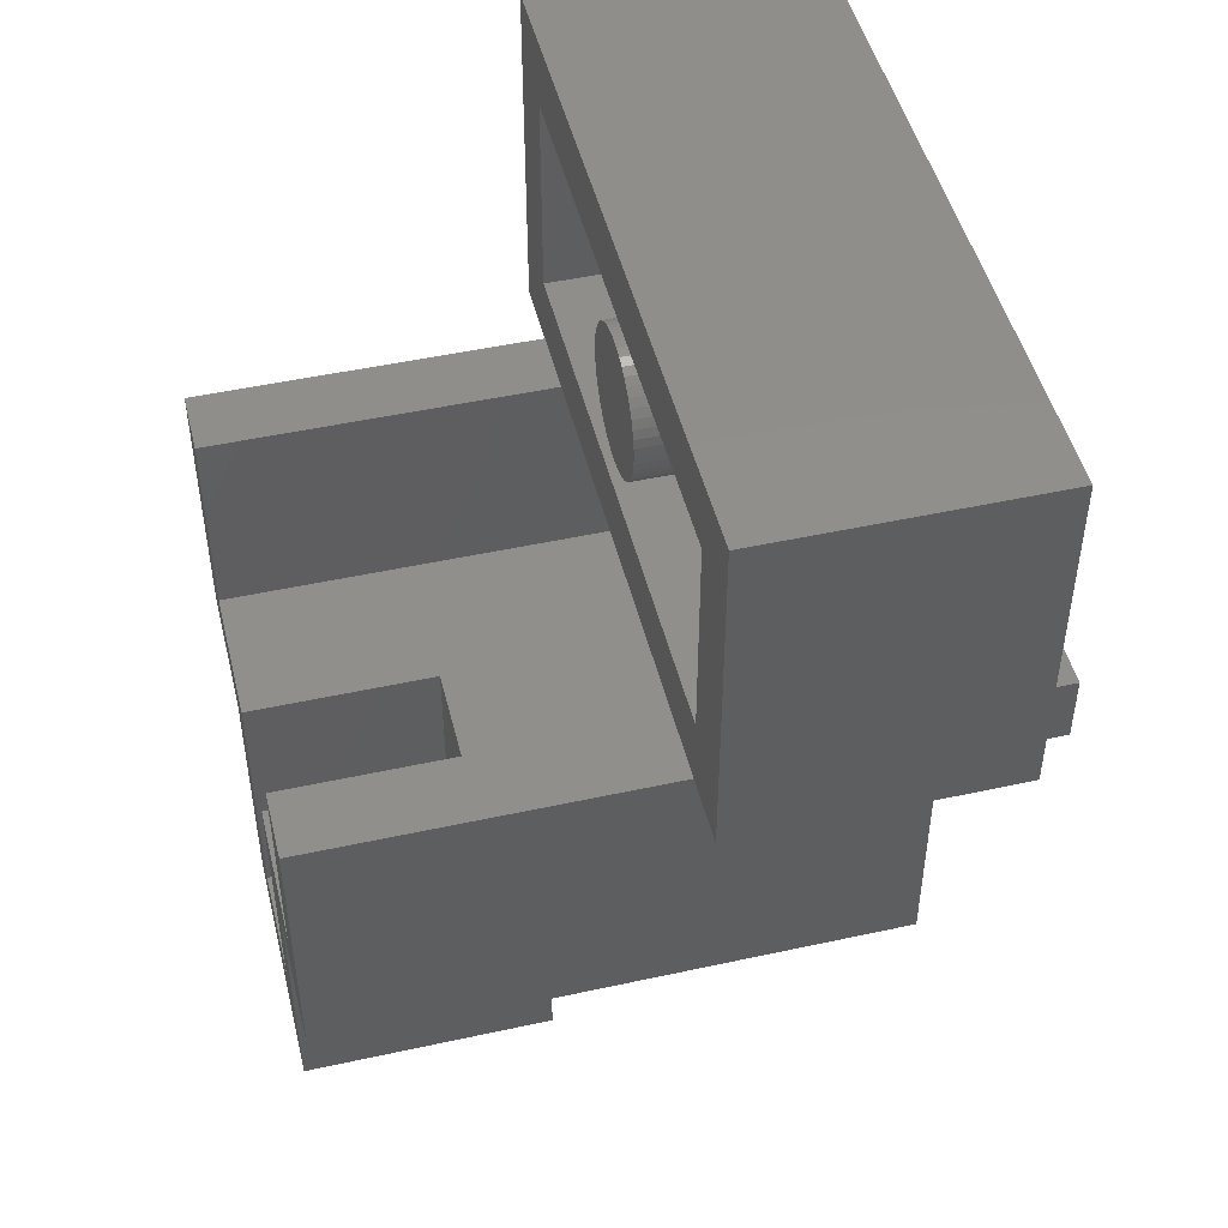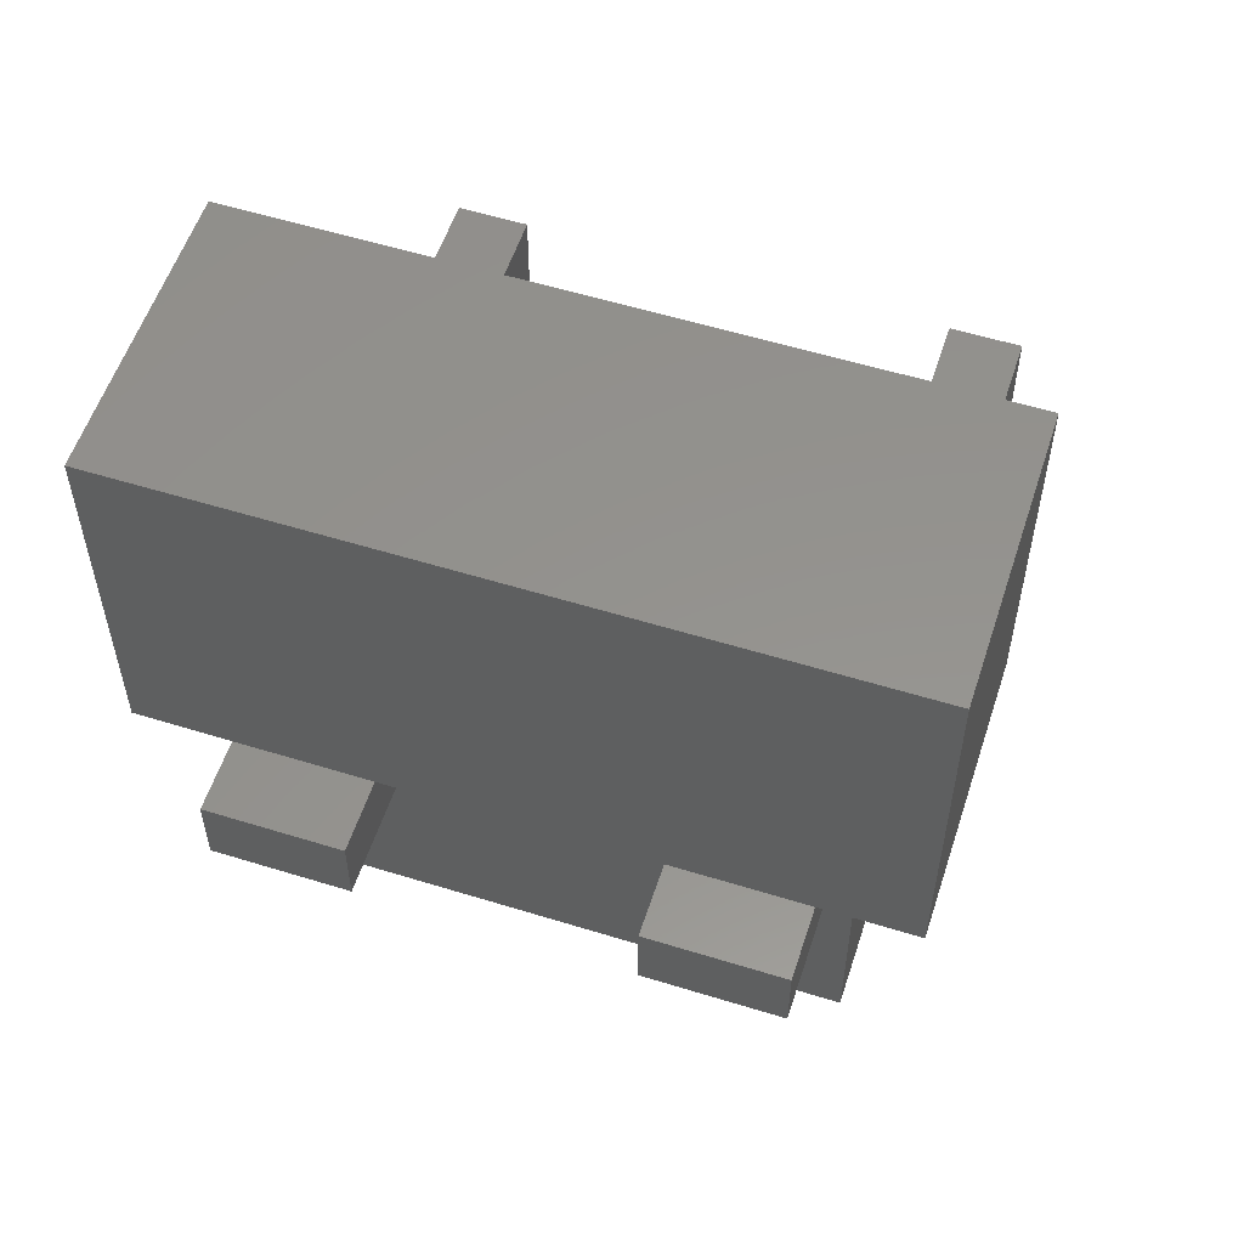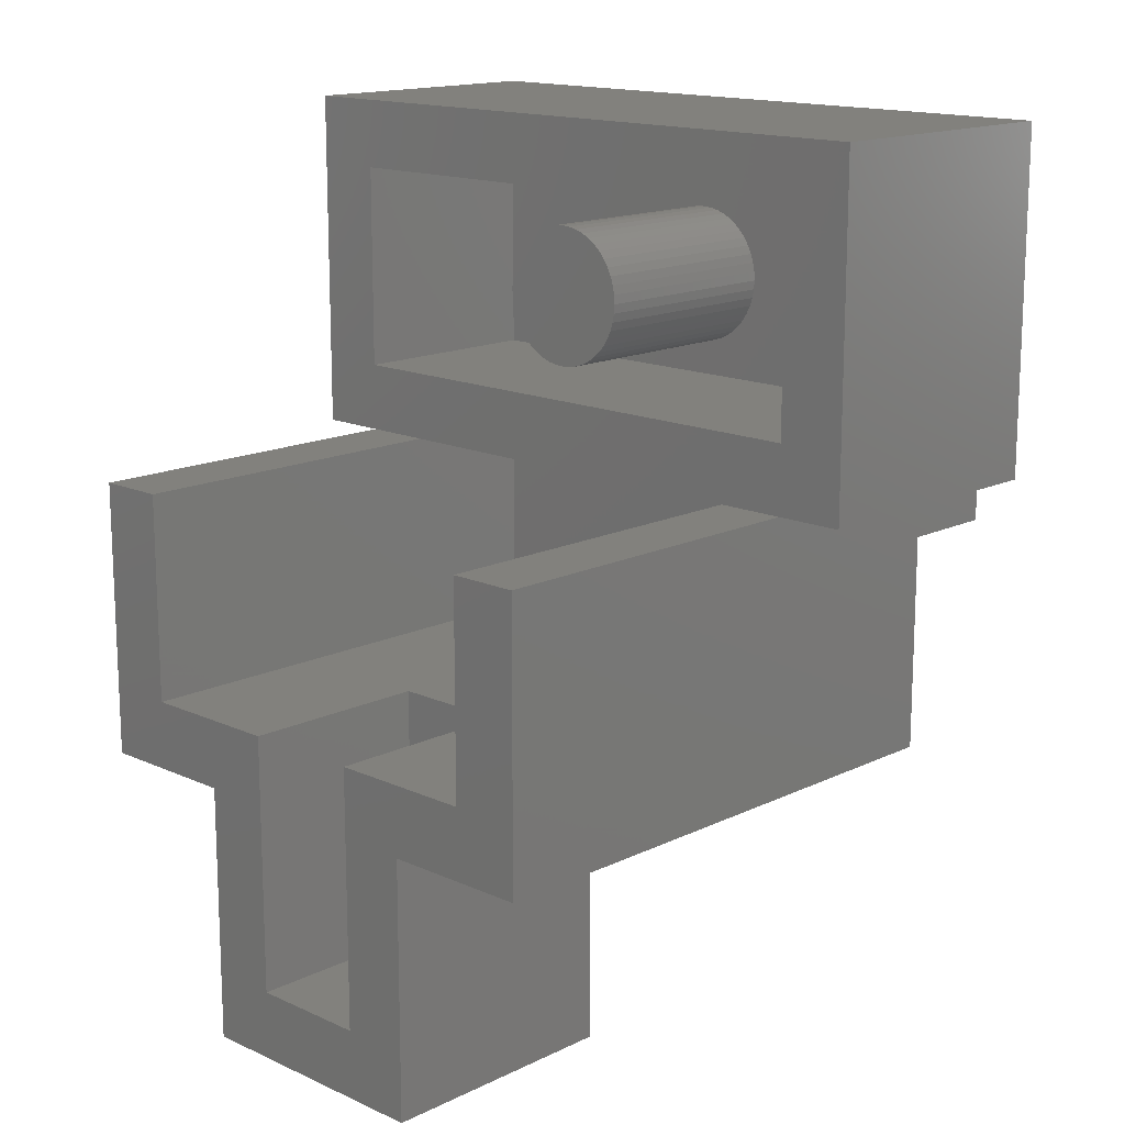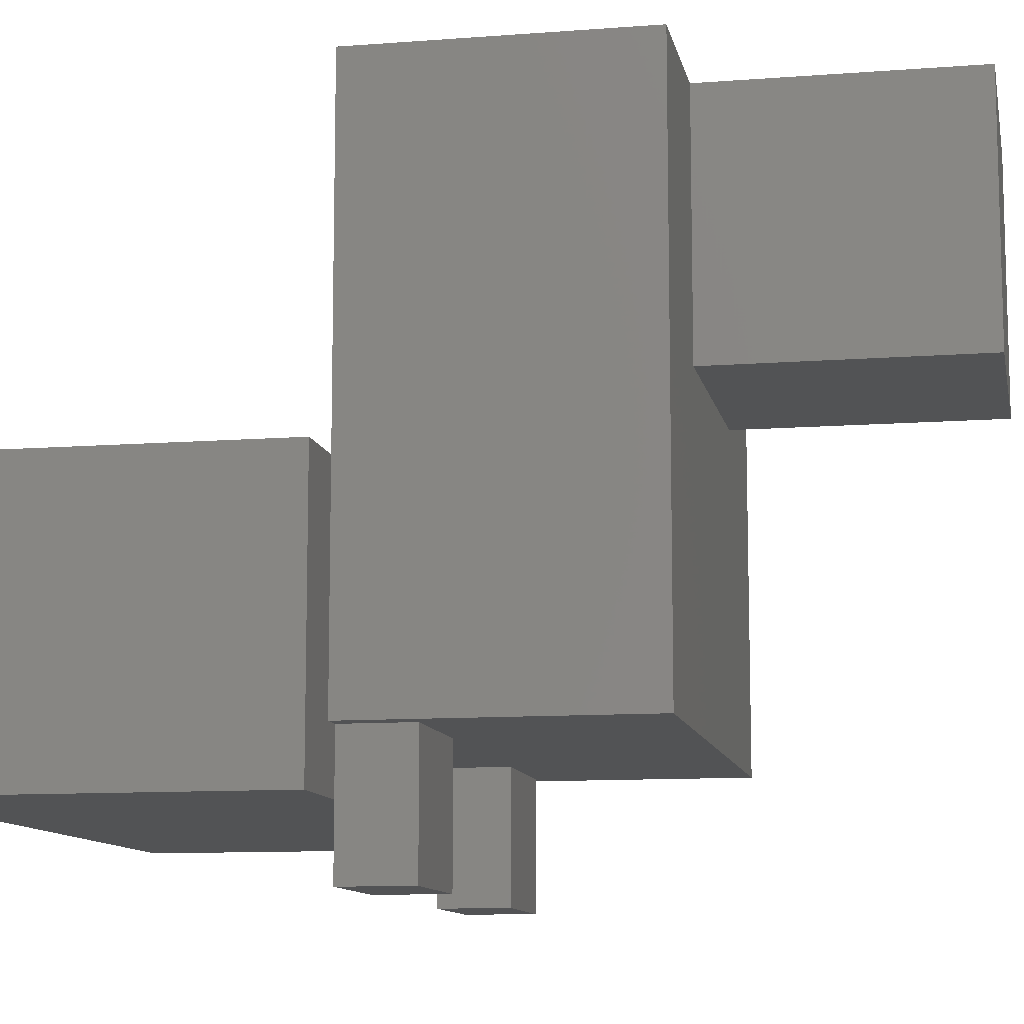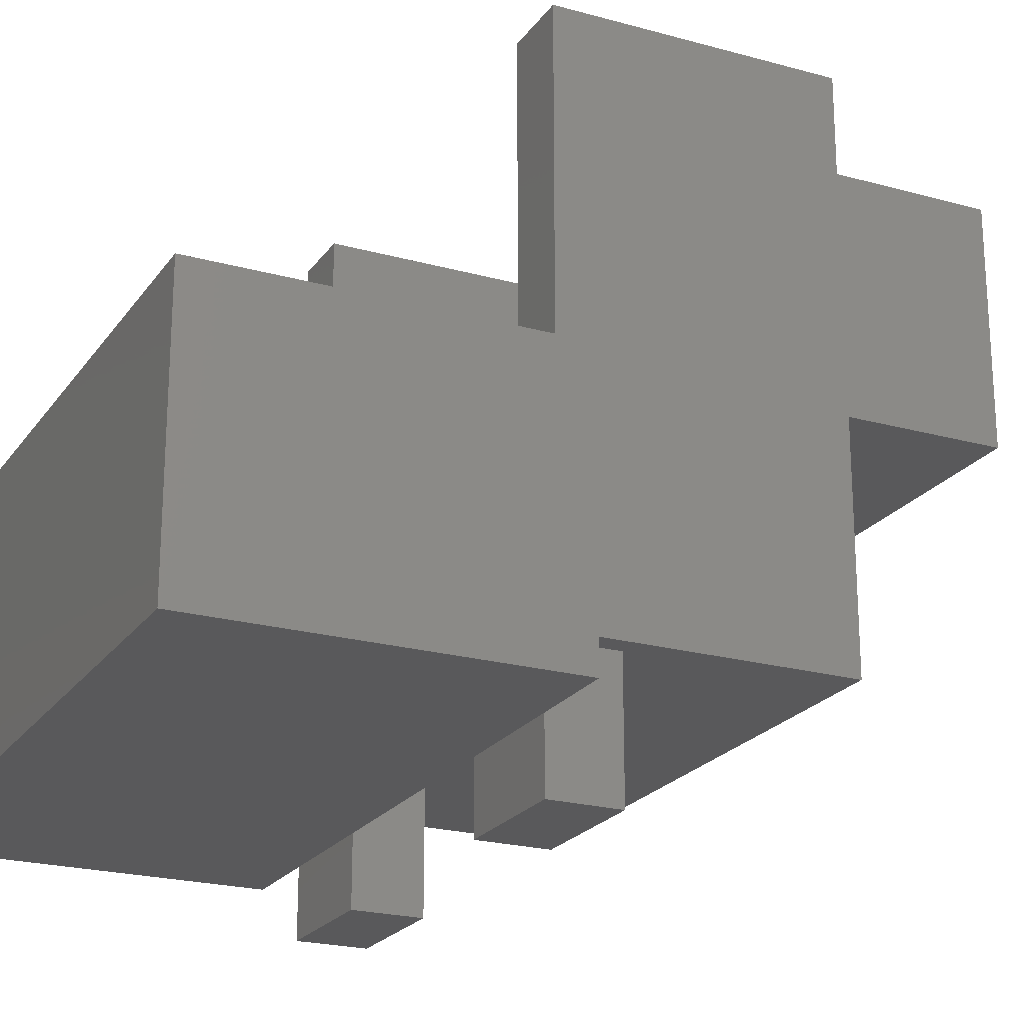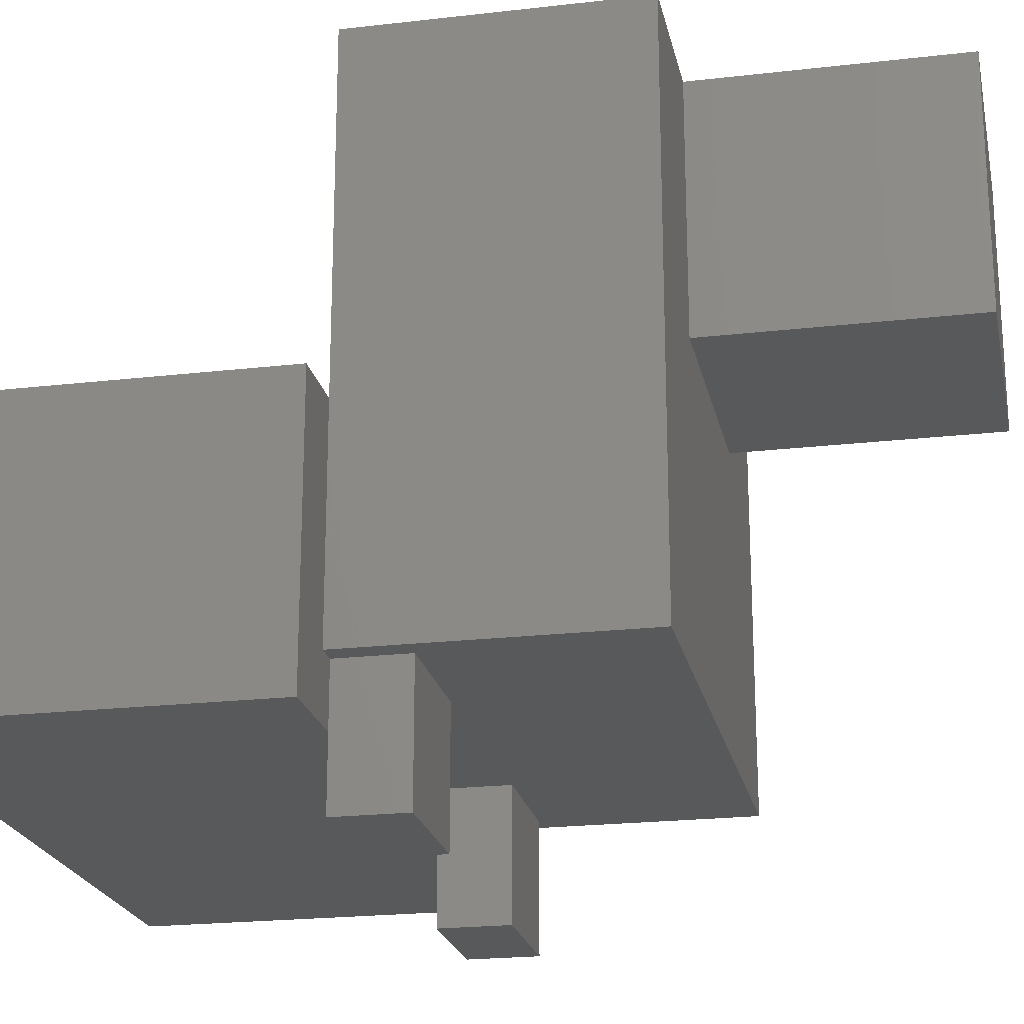
<metadata>
{"format":"stl","ext":"stl","renderer":"f3d","projection":"perspective","resolution":1024,"background":"white","views":[{"elev":48.0,"azim":-103.8,"up":"+Z"},{"elev":56.1,"azim":18.0,"up":"+Z"},{"elev":15.1,"azim":-135.9,"up":"+Z"},{"elev":-10.6,"azim":101.0,"up":"+Y"},{"elev":-22.1,"azim":64.2,"up":"+Y"},{"elev":-21.6,"azim":101.6,"up":"+Y"}]}
</metadata>
<code>
# stl→obj: 161 verts, 250 faces
v -8 -6.4 4
v 8 -6.4 -4
v 8 -6.4 4
v -8 -6.4 -4
v 8 0 4
v -8 0 4
v -8 0 -4
v 8 0 -4
v -6.4 -4.8 2.4
v 6.4 -4.8 2.4
v 6.4 -4.8 -2.4
v -6.4 -4.8 -2.4
v -6.4 0 2.4
v 6.4 0 2.4
v -6.4 0 -2.4
v 6.4 0 -2.4
v -1.4 3.6 -14.8
v 1.4 3.6 -8.8
v 1.4 3.6 -14.8
v -1.4 3.6 -8.8
v 1.4 8 -14.8
v -1.4 8 -14.8
v -1.4 8 -8.8
v 1.4 8 -8.8
v -6.4 -5 -10.4
v 6.4 -5 -10.4
v 6.4 -5 -4
v -6.4 -5 -4
v 6.4 8 -10.4
v 6.4 8 -4
v -6.4 8 -4
v -6.4 8 -10.4
v -3 2.2 -16.4
v 3 2.2 -16.4
v 3 2.2 -10.4
v -3 2.2 -10.4
v 3 8 -16.4
v 3 8 -10.4
v -3 8 -10.4
v -3 8 -16.4
v -4.8 -3.2 -8.8
v 4.8 -3.2 -4
v 4.8 -3.2 -8.8
v -4.8 -3.2 -4
v 4.8 8 -4
v 4.8 8 -8.8
v -4.8 8 -8.8
v -4.8 8 -4
v 2.92 -8 -4
v 5.88 -8 -5.6
v 5.88 -8 -4
v 2.92 -8 -5.6
v 5.88 -5 -4
v 2.92 -5 -4
v 2.92 -5 -5.6
v 5.88 -5 -5.6
v -5.88 -8 -4
v -2.92 -8 -5.6
v -2.92 -8 -4
v -5.88 -8 -5.6
v -2.92 -5 -4
v -5.88 -5 -4
v -5.88 -5 -5.6
v -2.92 -5 -5.6
v 0 0 0
v 1.586 0 0.2088
v 1.6 0 0
v 1.545 0 0.4141
v 1.478 0 0.6123
v 1.386 0 0.8
v 1.269 0 0.9741
v 1.131 0 1.131
v 0.9741 0 1.269
v 0.8 0 1.386
v 0.6123 0 1.478
v 0.4141 0 1.545
v 0.2088 0 1.586
v 0 0 1.6
v -0.2088 0 1.586
v -0.4141 0 1.545
v -0.6123 0 1.478
v -0.8 0 1.386
v -0.9741 0 1.269
v -1.131 0 1.131
v -1.269 0 0.9741
v -1.386 0 0.8
v -1.478 0 0.6123
v -1.545 0 0.4141
v -1.586 0 0.2088
v -1.6 0 0
v -1.586 0 -0.2088
v -1.545 0 -0.4141
v -1.478 0 -0.6123
v -1.386 0 -0.8
v -1.269 0 -0.9741
v -1.131 0 -1.131
v -0.9741 0 -1.269
v -0.8 0 -1.386
v -0.6123 0 -1.478
v -0.4141 0 -1.545
v -0.2088 0 -1.586
v 0 0 -1.6
v 0.2088 0 -1.586
v 0.4141 0 -1.545
v 0.6123 0 -1.478
v 0.8 0 -1.386
v 0.9741 0 -1.269
v 1.131 0 -1.131
v 1.269 0 -0.9741
v 1.386 0 -0.8
v 1.478 0 -0.6123
v 1.545 0 -0.4141
v 1.586 0 -0.2088
v 1.6 -4.8 0
v 1.586 -4.8 0.2088
v 1.545 -4.8 0.4141
v 1.478 -4.8 0.6123
v 1.386 -4.8 0.8
v 1.269 -4.8 0.9741
v 1.131 -4.8 1.131
v 0.9741 -4.8 1.269
v 0.8 -4.8 1.386
v 0.6123 -4.8 1.478
v 0.4141 -4.8 1.545
v 0.2088 -4.8 1.586
v 0 -4.8 1.6
v -0.2088 -4.8 1.586
v -0.4141 -4.8 1.545
v -0.6123 -4.8 1.478
v -0.8 -4.8 1.386
v -0.9741 -4.8 1.269
v -1.131 -4.8 1.131
v -1.269 -4.8 0.9741
v -1.386 -4.8 0.8
v -1.478 -4.8 0.6123
v -1.545 -4.8 0.4141
v -1.586 -4.8 0.2088
v -1.6 -4.8 0
v -1.586 -4.8 -0.2088
v -1.545 -4.8 -0.4141
v -1.478 -4.8 -0.6123
v -1.386 -4.8 -0.8
v -1.269 -4.8 -0.9741
v -1.131 -4.8 -1.131
v -0.9741 -4.8 -1.269
v -0.8 -4.8 -1.386
v -0.6123 -4.8 -1.478
v -0.4141 -4.8 -1.545
v -0.2088 -4.8 -1.586
v 0 -4.8 -1.6
v 0.2088 -4.8 -1.586
v 0.4141 -4.8 -1.545
v 0.6123 -4.8 -1.478
v 0.8 -4.8 -1.386
v 0.9741 -4.8 -1.269
v 1.131 -4.8 -1.131
v 1.269 -4.8 -0.9741
v 1.386 -4.8 -0.8
v 1.478 -4.8 -0.6123
v 1.545 -4.8 -0.4141
v 1.586 -4.8 -0.2088
f 1 2 3
f 2 1 4
f 1 5 6
f 5 1 3
f 4 6 7
f 6 4 1
f 2 7 8
f 7 2 4
f 3 8 5
f 8 3 2
f 9 10 11
f 11 12 9
f 9 13 14
f 14 10 9
f 12 15 13
f 13 9 12
f 11 16 15
f 15 12 11
f 10 14 16
f 16 11 10
f 17 18 19
f 18 17 20
f 17 21 22
f 21 17 19
f 20 22 23
f 22 20 17
f 19 24 21
f 24 19 18
f 25 26 27
f 27 28 25
f 26 29 30
f 30 27 26
f 28 31 32
f 32 25 28
f 33 34 35
f 35 36 33
f 34 37 38
f 38 35 34
f 36 39 40
f 40 33 36
f 41 42 43
f 42 41 44
f 43 45 46
f 45 43 42
f 44 47 48
f 47 44 41
f 49 50 51
f 50 49 52
f 49 53 54
f 53 49 51
f 52 54 55
f 54 52 49
f 50 55 56
f 55 50 52
f 51 56 53
f 56 51 50
f 57 58 59
f 58 57 60
f 57 61 62
f 61 57 59
f 60 62 63
f 62 60 57
f 58 63 64
f 63 58 60
f 59 64 61
f 64 59 58
f 65 66 67
f 65 68 66
f 65 69 68
f 65 70 69
f 65 71 70
f 65 72 71
f 65 73 72
f 65 74 73
f 65 75 74
f 65 76 75
f 65 77 76
f 65 78 77
f 65 79 78
f 65 80 79
f 65 81 80
f 65 82 81
f 65 83 82
f 65 84 83
f 65 85 84
f 65 86 85
f 65 87 86
f 65 88 87
f 65 89 88
f 65 90 89
f 65 91 90
f 65 92 91
f 65 93 92
f 65 94 93
f 65 95 94
f 65 96 95
f 65 97 96
f 65 98 97
f 65 99 98
f 65 100 99
f 65 101 100
f 65 102 101
f 65 103 102
f 65 104 103
f 65 105 104
f 65 106 105
f 65 107 106
f 65 108 107
f 65 109 108
f 65 110 109
f 65 111 110
f 65 112 111
f 65 113 112
f 65 67 113
f 66 114 67
f 114 66 115
f 68 115 66
f 115 68 116
f 69 116 68
f 116 69 117
f 70 117 69
f 117 70 118
f 71 118 70
f 118 71 119
f 72 119 71
f 119 72 120
f 73 120 72
f 120 73 121
f 74 121 73
f 121 74 122
f 75 122 74
f 122 75 123
f 76 123 75
f 123 76 124
f 77 124 76
f 124 77 125
f 78 125 77
f 125 78 126
f 79 126 78
f 126 79 127
f 80 127 79
f 127 80 128
f 81 128 80
f 128 81 129
f 82 129 81
f 129 82 130
f 83 130 82
f 130 83 131
f 84 131 83
f 131 84 132
f 85 132 84
f 132 85 133
f 86 133 85
f 133 86 134
f 87 134 86
f 134 87 135
f 88 135 87
f 135 88 136
f 89 136 88
f 136 89 137
f 90 137 89
f 137 90 138
f 91 138 90
f 138 91 139
f 92 139 91
f 139 92 140
f 93 140 92
f 140 93 141
f 94 141 93
f 141 94 142
f 95 142 94
f 142 95 143
f 96 143 95
f 143 96 144
f 97 144 96
f 144 97 145
f 98 145 97
f 145 98 146
f 99 146 98
f 146 99 147
f 100 147 99
f 147 100 148
f 101 148 100
f 148 101 149
f 102 149 101
f 149 102 150
f 103 150 102
f 150 103 151
f 104 151 103
f 151 104 152
f 105 152 104
f 152 105 153
f 106 153 105
f 153 106 154
f 107 154 106
f 154 107 155
f 108 155 107
f 155 108 156
f 109 156 108
f 156 109 157
f 110 157 109
f 157 110 158
f 111 158 110
f 158 111 159
f 112 159 111
f 159 112 160
f 113 160 112
f 160 113 161
f 67 161 113
f 161 67 114
f 45 42 27
f 27 30 45
f 31 28 44
f 44 48 31
f 29 46 45
f 45 30 29
f 47 32 31
f 31 48 47
f 16 8 7
f 7 15 16
f 15 7 6
f 6 13 15
f 14 13 6
f 6 5 14
f 8 16 14
f 14 5 8
f 23 39 32
f 32 47 23
f 40 39 23
f 23 22 40
f 40 22 21
f 21 37 40
f 37 21 24
f 24 38 37
f 38 24 46
f 46 29 38
f 46 24 18
f 18 43 46
f 41 43 18
f 18 20 41
f 41 20 23
f 23 47 41
f 34 33 40
f 40 37 34
f 25 32 39
f 39 36 25
f 25 36 35
f 35 26 25
f 26 35 38
f 38 29 26

</code>
